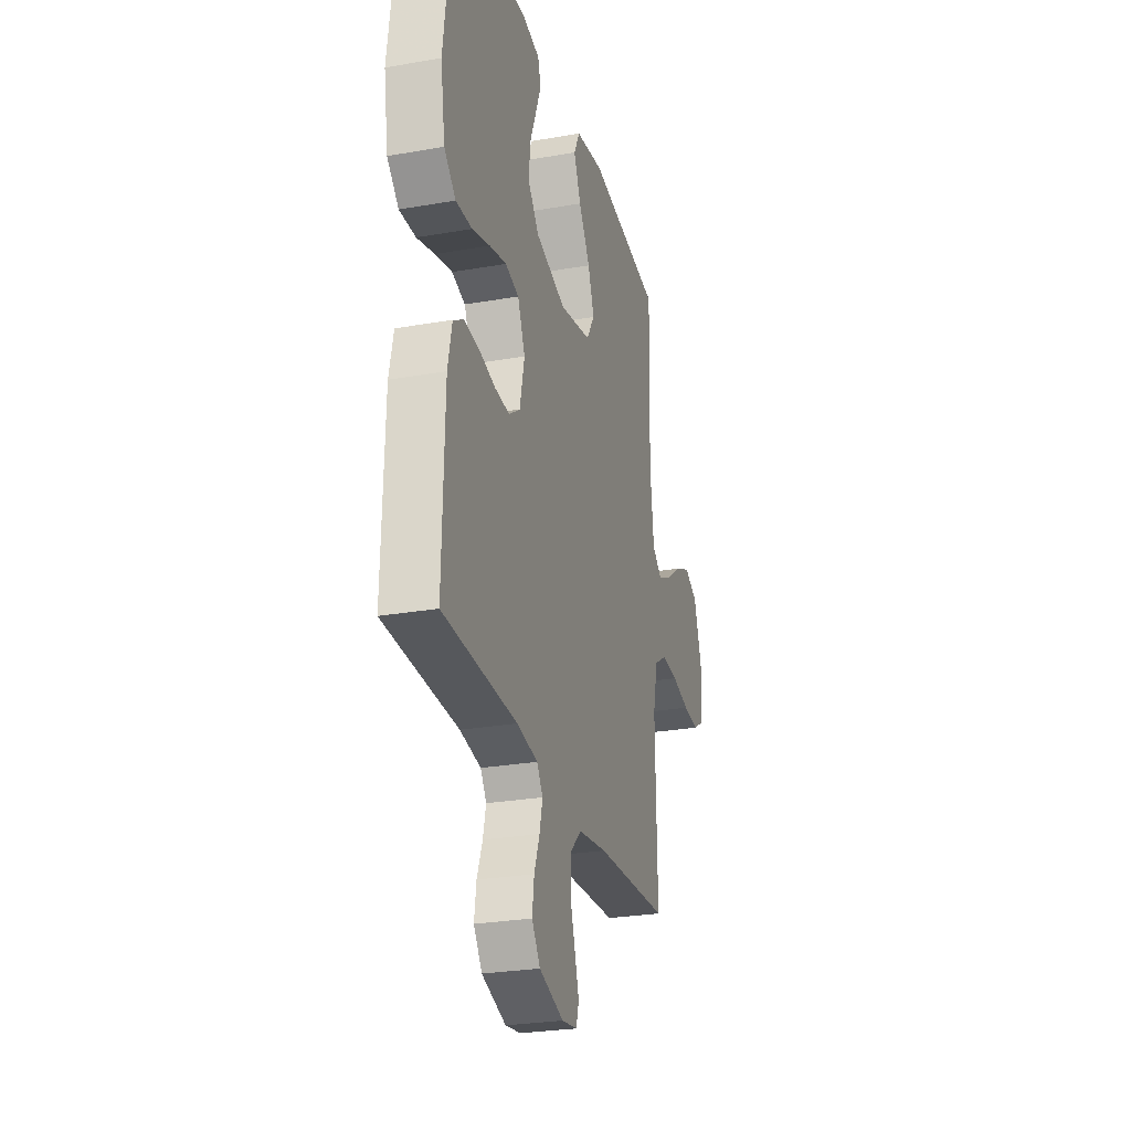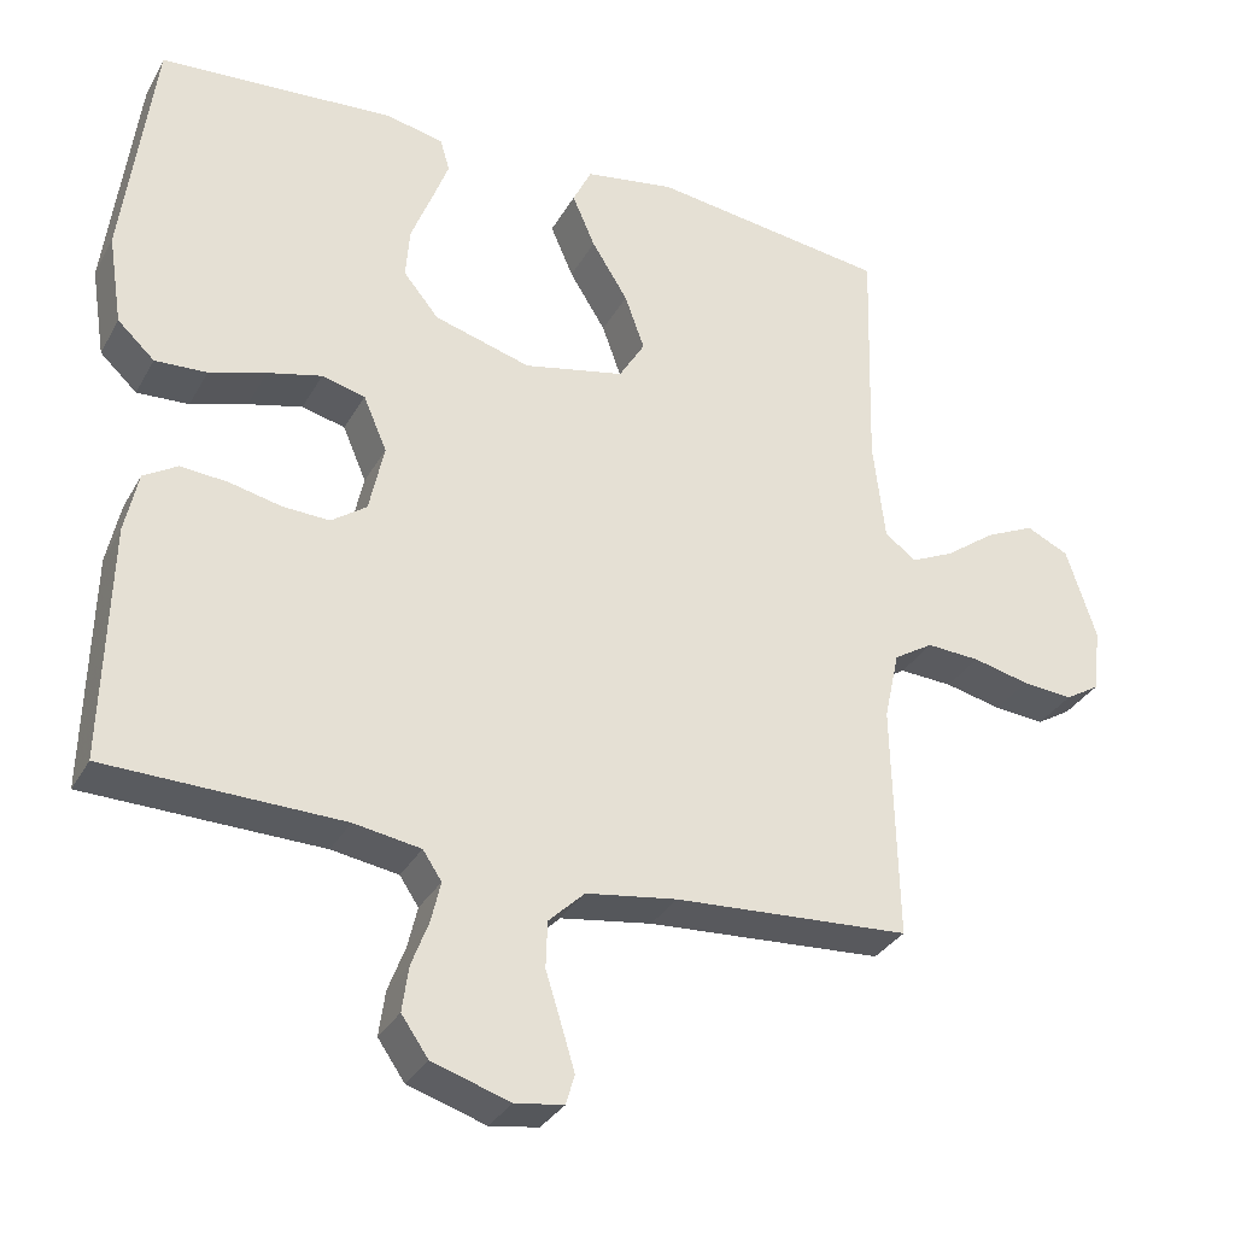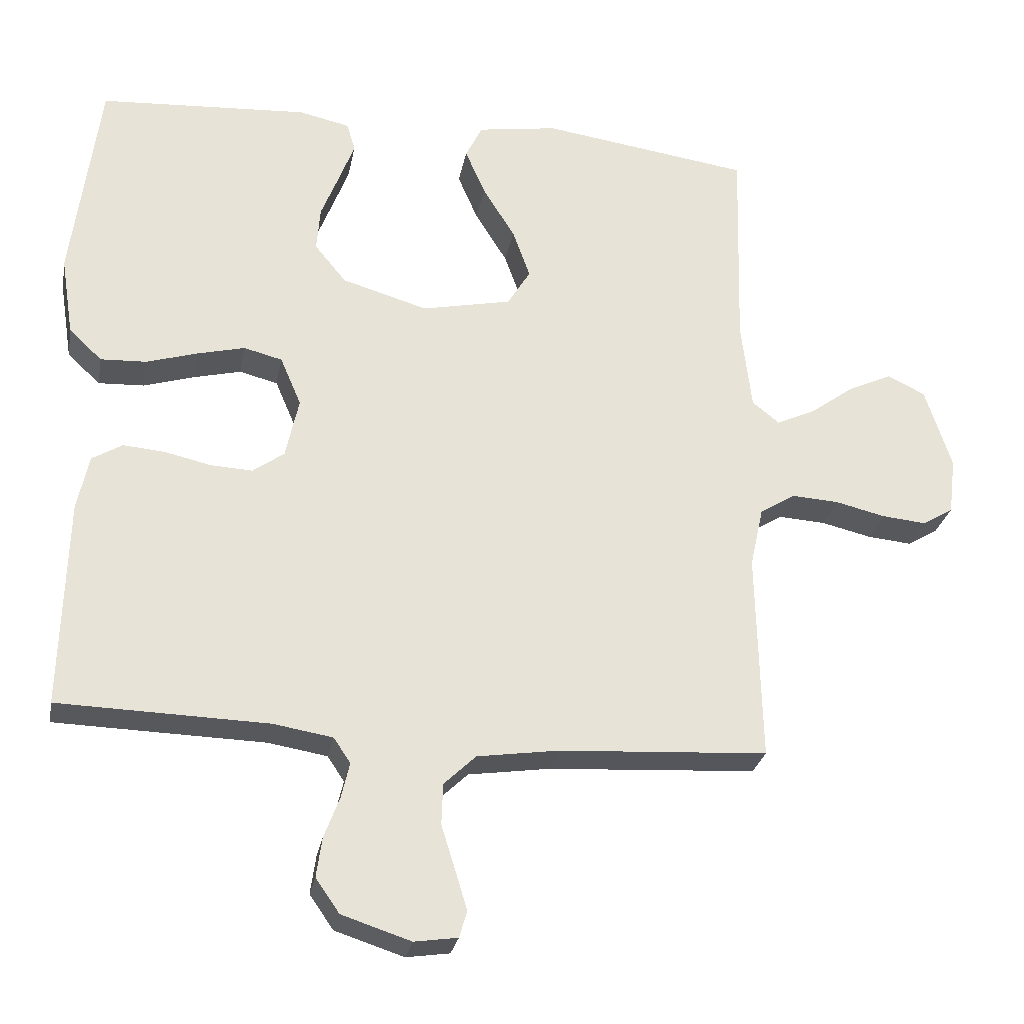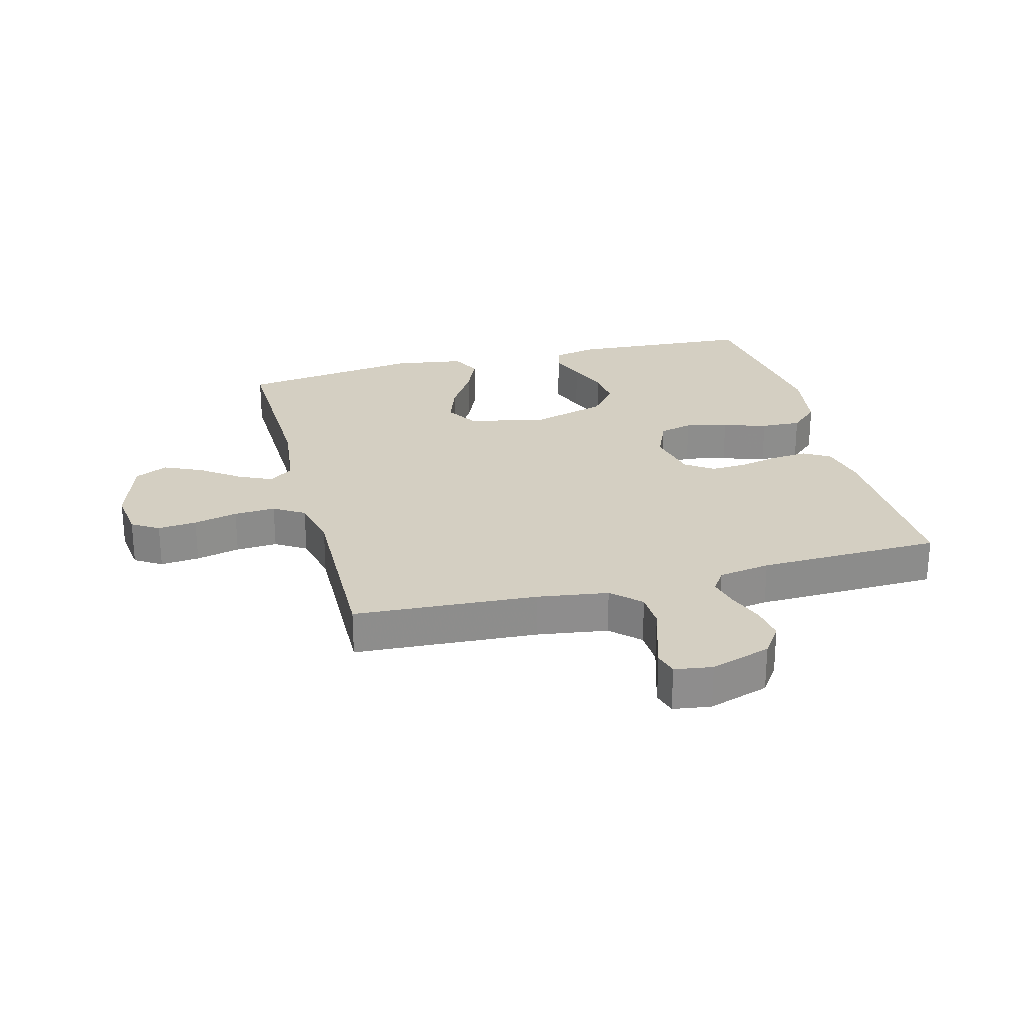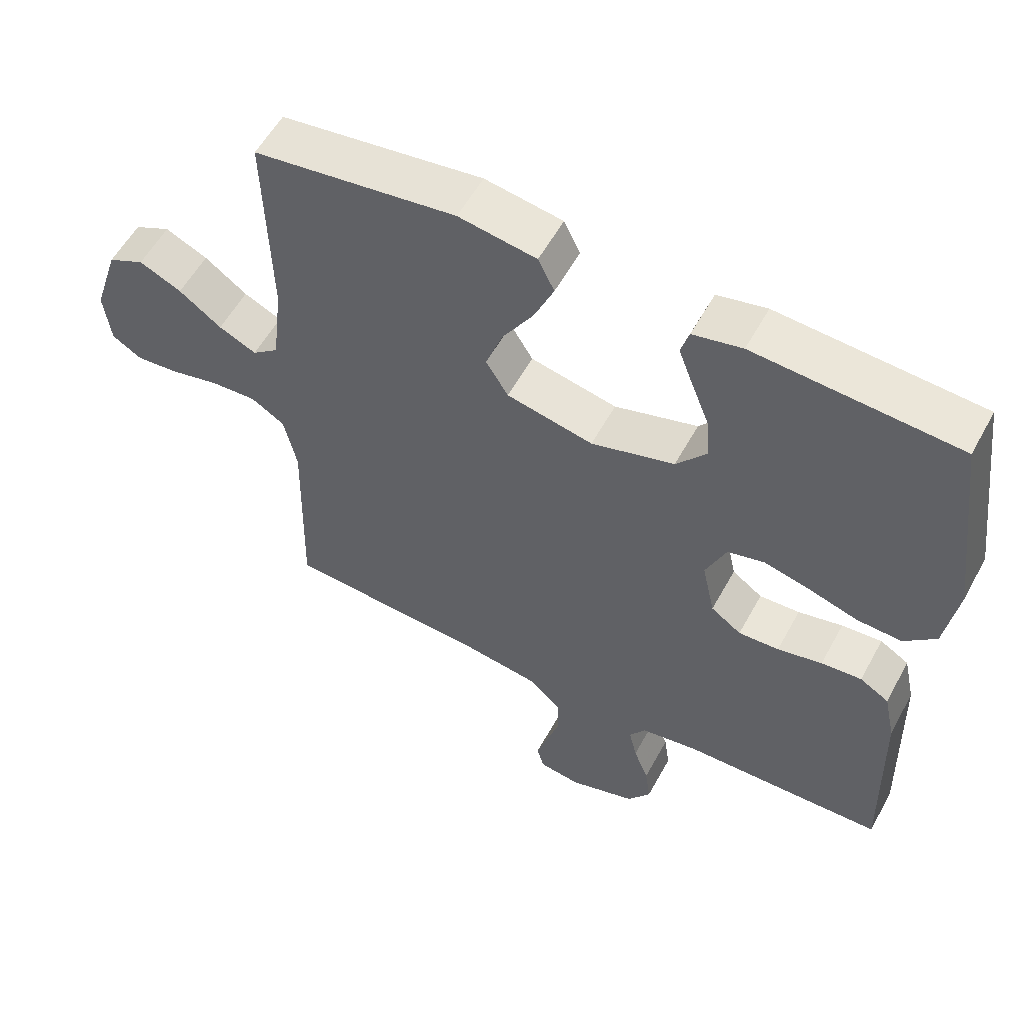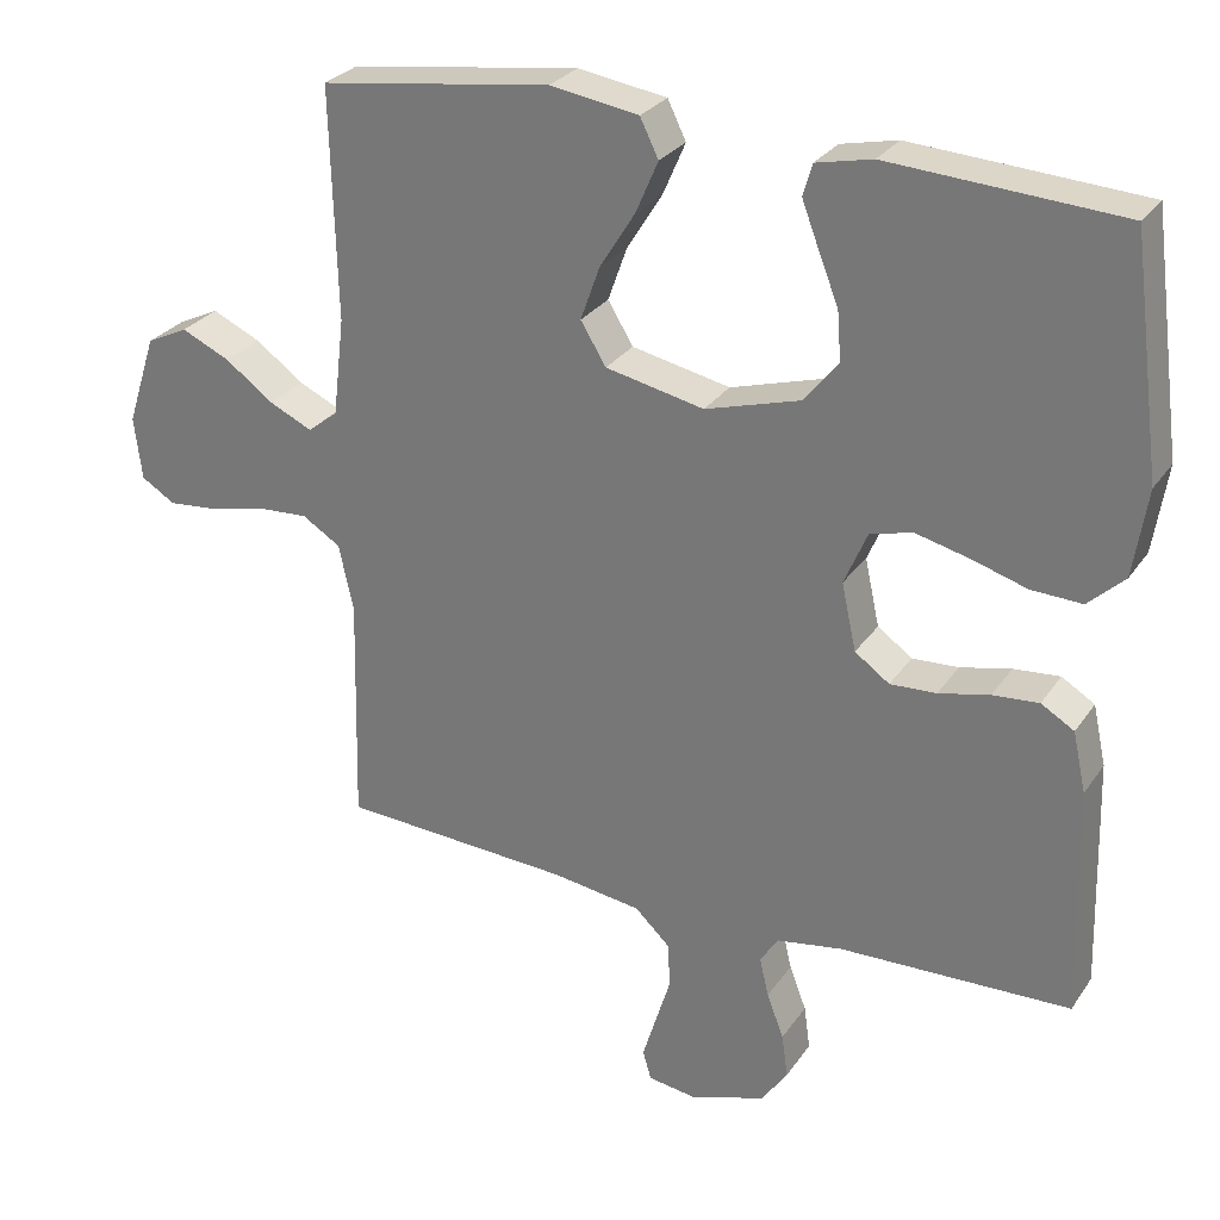
<metadata>
{"format":"obj","ext":"obj","renderer":"f3d","projection":"perspective","resolution":1024,"background":"white","views":[{"elev":-26.8,"azim":-74.7,"up":"+Z"},{"elev":-31.9,"azim":-24.9,"up":"+Z"},{"elev":-27.3,"azim":-10.6,"up":"+Z"},{"elev":25.7,"azim":165.3,"up":"+Y"},{"elev":56.5,"azim":-151.6,"up":"+Z"},{"elev":28.0,"azim":-152.7,"up":"+Z"}]}
</metadata>
<code>
v -0.5 0.07 -0.5
v -0.492 0.07 -0.2
v -0.475 0.07 -0.122
v -0.432 0.07 -0.096
v -0.372 0.07 -0.101
v -0.306 0.07 -0.116
v -0.246 0.07 -0.119
v -0.201 0.07 -0.087
v -0.182 0.07 0
v -0.212 0.07 0.07
v -0.267 0.07 0.084
v -0.336 0.07 0.067
v -0.408 0.07 0.045
v -0.474 0.07 0.042
v -0.521 0.07 0.086
v -0.539 0.07 0.2
v -0.5 0.07 0.5
v -0.2 0.07 0.519
v -0.127 0.07 0.503
v -0.115 0.07 0.462
v -0.137 0.07 0.404
v -0.163 0.07 0.338
v -0.168 0.07 0.274
v -0.123 0.07 0.219
v 0 0.07 0.183
v 0.128 0.07 0.21
v 0.161 0.07 0.264
v 0.136 0.07 0.334
v 0.09 0.07 0.408
v 0.061 0.07 0.475
v 0.085 0.07 0.524
v 0.2 0.07 0.542
v 0.5 0.07 0.5
v 0.492 0.07 0.2
v 0.507 0.07 0.073
v 0.546 0.07 0.042
v 0.602 0.07 0.068
v 0.665 0.07 0.114
v 0.728 0.07 0.143
v 0.782 0.07 0.117
v 0.82 0.07 0
v 0.81 0.07 -0.082
v 0.766 0.07 -0.109
v 0.702 0.07 -0.103
v 0.63 0.07 -0.086
v 0.562 0.07 -0.082
v 0.512 0.07 -0.113
v 0.493 0.07 -0.2
v 0.5 0.07 -0.5
v 0.2 0.07 -0.518
v 0.084 0.07 -0.535
v 0.038 0.07 -0.579
v 0.036 0.07 -0.638
v 0.056 0.07 -0.702
v 0.073 0.07 -0.758
v 0.062 0.07 -0.796
v 0 0.07 -0.805
v -0.099 0.07 -0.773
v -0.133 0.07 -0.724
v -0.125 0.07 -0.667
v -0.103 0.07 -0.609
v -0.091 0.07 -0.558
v -0.115 0.07 -0.522
v -0.2 0.07 -0.508
v -0.5 0 -0.5
v -0.492 0 -0.2
v -0.475 0 -0.122
v -0.432 0 -0.096
v -0.372 0 -0.101
v -0.306 0 -0.116
v -0.246 0 -0.119
v -0.201 0 -0.087
v -0.182 0 0
v -0.212 0 0.07
v -0.267 0 0.084
v -0.336 0 0.067
v -0.408 0 0.045
v -0.474 0 0.042
v -0.521 0 0.086
v -0.539 0 0.2
v -0.5 0 0.5
v -0.2 0 0.519
v -0.127 0 0.503
v -0.115 0 0.462
v -0.137 0 0.404
v -0.163 0 0.338
v -0.168 0 0.274
v -0.123 0 0.219
v 0 0 0.183
v 0.128 0 0.21
v 0.161 0 0.264
v 0.136 0 0.334
v 0.09 0 0.408
v 0.061 0 0.475
v 0.085 0 0.524
v 0.2 0 0.542
v 0.5 0 0.5
v 0.492 0 0.2
v 0.507 0 0.073
v 0.546 0 0.042
v 0.602 0 0.068
v 0.665 0 0.114
v 0.728 0 0.143
v 0.782 0 0.117
v 0.82 0 0
v 0.81 0 -0.082
v 0.766 0 -0.109
v 0.702 0 -0.103
v 0.63 0 -0.086
v 0.562 0 -0.082
v 0.512 0 -0.113
v 0.493 0 -0.2
v 0.5 0 -0.5
v 0.2 0 -0.518
v 0.084 0 -0.535
v 0.038 0 -0.579
v 0.036 0 -0.638
v 0.056 0 -0.702
v 0.073 0 -0.758
v 0.062 0 -0.796
v 0 0 -0.805
v -0.099 0 -0.773
v -0.133 0 -0.724
v -0.125 0 -0.667
v -0.103 0 -0.609
v -0.091 0 -0.558
v -0.115 0 -0.522
v -0.2 0 -0.508
f 59 60 61
f 58 59 61
f 57 58 61
f 56 57 61
f 55 56 61
f 54 55 61
f 53 54 61
f 52 53 61 62
f 51 52 62 63
f 48 49 50
f 51 63 64
f 50 51 64
f 48 50 64
f 47 48 64
f 43 44 45
f 42 43 45
f 41 42 45
f 40 41 45
f 39 40 45
f 38 39 45
f 37 38 45
f 36 37 45 46
f 64 1 2
f 47 64 2
f 46 47 2
f 36 46 2
f 35 36 2
f 32 33 34
f 31 32 34
f 30 31 34
f 29 30 34
f 28 29 34
f 20 21 22
f 19 20 22
f 18 19 22
f 17 18 22
f 16 17 22
f 15 16 22
f 14 15 22
f 13 14 22
f 12 13 22
f 11 12 22 23
f 10 11 23 24
f 4 5 6
f 3 4 6
f 2 3 6
f 2 6 7
f 35 2 7
f 27 28 34 35
f 26 27 35
f 25 26 35
f 9 10 24 25
f 8 9 25 35
f 7 8 35
f 125 124 123
f 125 123 122
f 125 122 121
f 125 121 120
f 125 120 119
f 125 119 118
f 125 118 117
f 126 125 117 116
f 127 126 116 115
f 114 113 112
f 128 127 115
f 128 115 114
f 128 114 112
f 128 112 111
f 109 108 107
f 109 107 106
f 109 106 105
f 109 105 104
f 109 104 103
f 109 103 102
f 109 102 101
f 110 109 101 100
f 66 65 128
f 66 128 111
f 66 111 110
f 66 110 100
f 66 100 99
f 98 97 96
f 98 96 95
f 98 95 94
f 98 94 93
f 98 93 92
f 86 85 84
f 86 84 83
f 86 83 82
f 86 82 81
f 86 81 80
f 86 80 79
f 86 79 78
f 86 78 77
f 86 77 76
f 87 86 76 75
f 88 87 75 74
f 70 69 68
f 70 68 67
f 70 67 66
f 71 70 66
f 71 66 99
f 99 98 92 91
f 99 91 90
f 99 90 89
f 89 88 74 73
f 99 89 73 72
f 99 72 71
f 1 65 66 2
f 2 66 67 3
f 3 67 68 4
f 4 68 69 5
f 5 69 70 6
f 6 70 71 7
f 7 71 72 8
f 8 72 73 9
f 9 73 74 10
f 10 74 75 11
f 11 75 76 12
f 12 76 77 13
f 13 77 78 14
f 14 78 79 15
f 15 79 80 16
f 16 80 81 17
f 17 81 82 18
f 18 82 83 19
f 19 83 84 20
f 20 84 85 21
f 21 85 86 22
f 22 86 87 23
f 23 87 88 24
f 24 88 89 25
f 25 89 90 26
f 26 90 91 27
f 27 91 92 28
f 28 92 93 29
f 29 93 94 30
f 30 94 95 31
f 31 95 96 32
f 32 96 97 33
f 33 97 98 34
f 34 98 99 35
f 35 99 100 36
f 36 100 101 37
f 37 101 102 38
f 38 102 103 39
f 39 103 104 40
f 40 104 105 41
f 41 105 106 42
f 42 106 107 43
f 43 107 108 44
f 44 108 109 45
f 45 109 110 46
f 46 110 111 47
f 47 111 112 48
f 48 112 113 49
f 49 113 114 50
f 50 114 115 51
f 51 115 116 52
f 52 116 117 53
f 53 117 118 54
f 54 118 119 55
f 55 119 120 56
f 56 120 121 57
f 57 121 122 58
f 58 122 123 59
f 59 123 124 60
f 60 124 125 61
f 61 125 126 62
f 62 126 127 63
f 63 127 128 64
f 64 128 65 1

</code>
